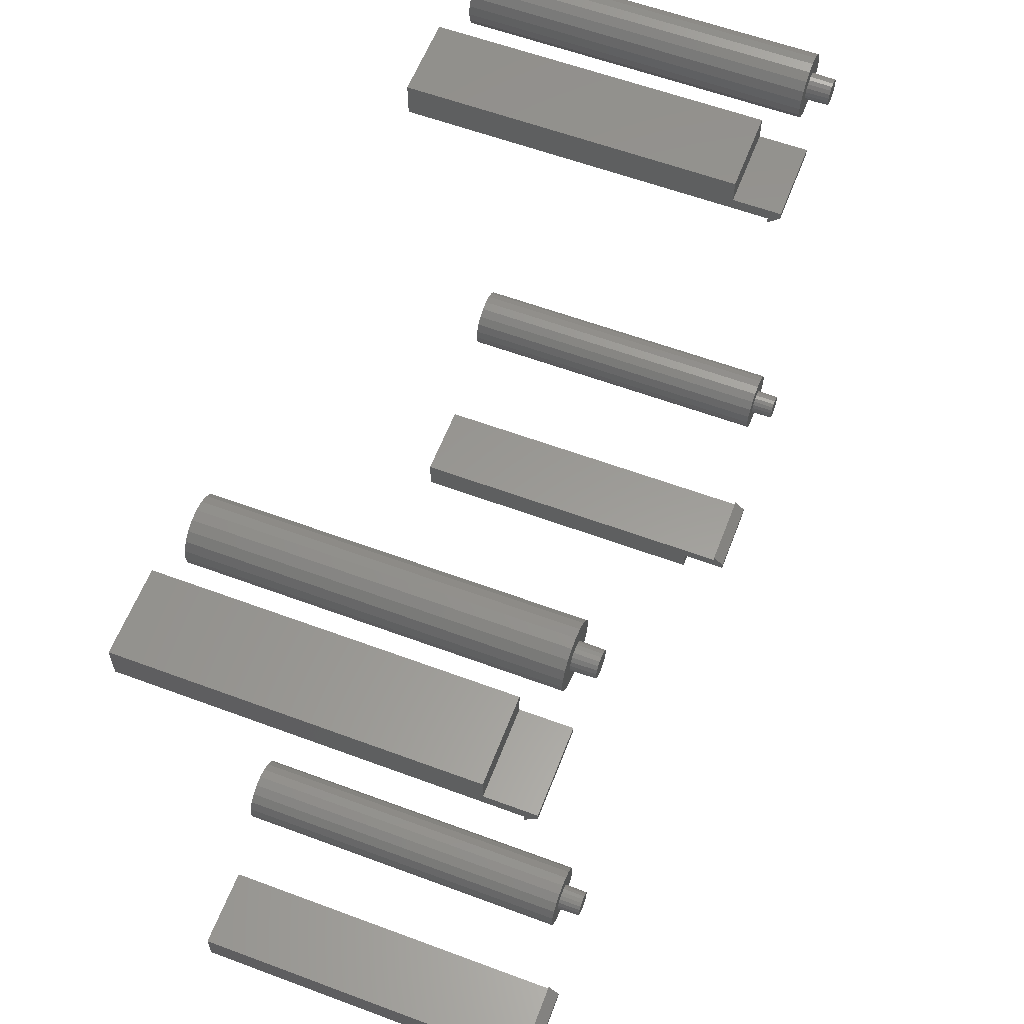
<metadata>
{"format":"stl","ext":"stl","renderer":"f3d","projection":"perspective","resolution":1024,"background":"white","views":[{"elev":59.6,"azim":110.9,"up":"+Y"}]}
</metadata>
<code>
# stl→obj: 456 verts, 880 faces
v 26.25 24.5 -2
v 26.38 25.35 -2
v 26.38 23.65 -2
v 26.78 26.12 -2
v 27.38 26.72 -2
v 28.15 27.12 -2
v 29 27.25 -2
v 29.85 27.12 -2
v 29 25.65 -2
v 30.62 26.72 -2
v 29.68 25.43 -2
v 31.22 26.12 -2
v 30.02 25.01 -2
v 31.62 25.35 -2
v 30.12 24.31 -2
v 31.75 24.5 -2
v 29.93 23.82 -2
v 31.62 23.65 -2
v 29.17 23.38 -2
v 31.22 22.88 -2
v 30.62 22.28 -2
v 29.85 21.88 -2
v 29 21.75 -2
v 28.15 21.88 -2
v 27.38 22.28 -2
v 26.78 22.88 -2
v 29.19 25.62 -2
v 27.98 23.99 -2
v 27.91 24.14 -2
v 27.88 24.33 -2
v 30.09 24.86 -2
v 28.32 23.57 -2
v 28.07 23.82 -2
v 29 23.35 -2
v 28.48 23.49 -2
v 28.64 23.41 -2
v 28.81 23.38 -2
v 29.36 23.41 -2
v 29.68 23.57 -2
v 29.51 23.48 -2
v 30.01 23.98 -2
v 30.09 24.14 -2
v 30.15 24.5 -2
v 30.12 24.67 -2
v 29.93 25.18 -2
v 29.52 25.51 -2
v 29.36 25.59 -2
v 28.83 25.62 -2
v 27.99 25.02 -2
v 28.07 25.18 -2
v 28.64 25.59 -2
v 28.49 25.52 -2
v 28.32 25.43 -2
v 27.91 24.86 -2
v 27.88 24.69 -2
v 27.85 24.5 -2
v 26.25 24.5 28
v 26.38 25.35 28
v 26.38 23.65 28
v 26.78 22.88 28
v 27.38 22.28 28
v 28.15 21.88 28
v 29 21.75 28
v 29.85 21.88 28
v 30.62 22.28 28
v 31.22 22.88 28
v 31.62 23.65 28
v 31.75 24.5 28
v 31.62 25.35 28
v 31.22 26.12 28
v 30.62 26.72 28
v 29.85 27.12 28
v 29 27.25 28
v 28.15 27.12 28
v 27.38 26.72 28
v 26.78 26.12 28
v 27.9 24.5 -4
v 27.95 24.16 -4
v 27.95 24.84 -4
v 28.11 25.15 -4
v 28.35 25.39 -4
v 28.66 25.55 -4
v 29 25.6 -4
v 29.34 25.55 -4
v 29.65 25.39 -4
v 29.89 25.15 -4
v 30.05 24.84 -4
v 30.1 24.5 -4
v 30.05 24.16 -4
v 29.89 23.85 -4
v 29.65 23.61 -4
v 29.34 23.45 -4
v 29 23.4 -4
v 28.66 23.45 -4
v 28.35 23.61 -4
v 28.11 23.85 -4
v 26.25 -24.5 -2
v 26.38 -23.65 -2
v 26.38 -25.35 -2
v 26.78 -22.88 -2
v 27.38 -22.28 -2
v 28.15 -21.88 -2
v 29 -21.75 -2
v 29.85 -21.88 -2
v 29 -23.35 -2
v 30.62 -22.28 -2
v 29.68 -23.57 -2
v 31.22 -22.88 -2
v 30.02 -23.99 -2
v 31.62 -23.65 -2
v 30.12 -24.69 -2
v 31.75 -24.5 -2
v 29.93 -25.18 -2
v 31.62 -25.35 -2
v 29.17 -25.62 -2
v 31.22 -26.12 -2
v 30.62 -26.72 -2
v 29.85 -27.12 -2
v 29 -27.25 -2
v 28.15 -27.12 -2
v 27.38 -26.72 -2
v 26.78 -26.12 -2
v 29.19 -23.38 -2
v 27.98 -25.01 -2
v 27.91 -24.86 -2
v 27.88 -24.67 -2
v 30.09 -24.14 -2
v 28.32 -25.43 -2
v 28.07 -25.18 -2
v 29 -25.65 -2
v 28.48 -25.51 -2
v 28.64 -25.59 -2
v 28.81 -25.62 -2
v 29.36 -25.59 -2
v 29.68 -25.43 -2
v 29.51 -25.52 -2
v 30.01 -25.02 -2
v 30.09 -24.86 -2
v 30.15 -24.5 -2
v 30.12 -24.33 -2
v 29.93 -23.82 -2
v 29.52 -23.49 -2
v 29.36 -23.41 -2
v 28.83 -23.38 -2
v 27.99 -23.98 -2
v 28.07 -23.82 -2
v 28.64 -23.41 -2
v 28.49 -23.48 -2
v 28.32 -23.57 -2
v 27.91 -24.14 -2
v 27.88 -24.31 -2
v 27.85 -24.5 -2
v 26.25 -24.5 28
v 26.38 -23.65 28
v 26.38 -25.35 28
v 26.78 -26.12 28
v 27.38 -26.72 28
v 28.15 -27.12 28
v 29 -27.25 28
v 29.85 -27.12 28
v 30.62 -26.72 28
v 31.22 -26.12 28
v 31.62 -25.35 28
v 31.75 -24.5 28
v 31.62 -23.65 28
v 31.22 -22.88 28
v 30.62 -22.28 28
v 29.85 -21.88 28
v 29 -21.75 28
v 28.15 -21.88 28
v 27.38 -22.28 28
v 26.78 -22.88 28
v 27.9 -24.5 -4
v 27.95 -24.84 -4
v 27.95 -24.16 -4
v 28.11 -23.85 -4
v 28.35 -23.61 -4
v 28.66 -23.45 -4
v 29 -23.4 -4
v 29.34 -23.45 -4
v 29.65 -23.61 -4
v 29.89 -23.85 -4
v 30.05 -24.16 -4
v 30.1 -24.5 -4
v 30.05 -24.84 -4
v 29.89 -25.15 -4
v 29.65 -25.39 -4
v 29.34 -25.55 -4
v 29 -25.6 -4
v 28.66 -25.55 -4
v 28.35 -25.39 -4
v 28.11 -25.15 -4
v -31.75 24.5 -2
v -31.62 25.35 -2
v -31.62 23.65 -2
v -31.22 26.12 -2
v -30.62 26.72 -2
v -29.85 27.12 -2
v -29 27.25 -2
v -28.15 27.12 -2
v -29 25.65 -2
v -27.38 26.72 -2
v -28.32 25.43 -2
v -26.78 26.12 -2
v -27.98 25.01 -2
v -26.38 25.35 -2
v -27.88 24.31 -2
v -26.25 24.5 -2
v -28.07 23.82 -2
v -26.38 23.65 -2
v -28.83 23.38 -2
v -26.78 22.88 -2
v -27.38 22.28 -2
v -28.15 21.88 -2
v -29 21.75 -2
v -29.85 21.88 -2
v -30.62 22.28 -2
v -31.22 22.88 -2
v -28.81 25.62 -2
v -30.02 23.99 -2
v -30.09 24.14 -2
v -30.12 24.33 -2
v -27.91 24.86 -2
v -29.68 23.57 -2
v -29.93 23.82 -2
v -29 23.35 -2
v -29.52 23.49 -2
v -29.36 23.41 -2
v -29.19 23.38 -2
v -28.64 23.41 -2
v -28.32 23.57 -2
v -28.49 23.48 -2
v -27.99 23.98 -2
v -27.91 24.14 -2
v -27.85 24.5 -2
v -27.88 24.67 -2
v -28.07 25.18 -2
v -28.48 25.51 -2
v -28.64 25.59 -2
v -29.17 25.62 -2
v -30.01 25.02 -2
v -29.93 25.18 -2
v -29.36 25.59 -2
v -29.51 25.52 -2
v -29.68 25.43 -2
v -30.09 24.86 -2
v -30.12 24.69 -2
v -30.15 24.5 -2
v -31.75 24.5 28
v -31.62 25.35 28
v -31.62 23.65 28
v -31.22 22.88 28
v -30.62 22.28 28
v -29.85 21.88 28
v -29 21.75 28
v -28.15 21.88 28
v -27.38 22.28 28
v -26.78 22.88 28
v -26.38 23.65 28
v -26.25 24.5 28
v -26.38 25.35 28
v -26.78 26.12 28
v -27.38 26.72 28
v -28.15 27.12 28
v -29 27.25 28
v -29.85 27.12 28
v -30.62 26.72 28
v -31.22 26.12 28
v -30.1 24.5 -4
v -30.05 24.16 -4
v -30.05 24.84 -4
v -29.89 25.15 -4
v -29.65 25.39 -4
v -29.34 25.55 -4
v -29 25.6 -4
v -28.66 25.55 -4
v -28.35 25.39 -4
v -28.11 25.15 -4
v -27.95 24.84 -4
v -27.9 24.5 -4
v -27.95 24.16 -4
v -28.11 23.85 -4
v -28.35 23.61 -4
v -28.66 23.45 -4
v -29 23.4 -4
v -29.34 23.45 -4
v -29.65 23.61 -4
v -29.89 23.85 -4
v -31.75 -24.5 -2
v -31.62 -23.65 -2
v -31.62 -25.35 -2
v -31.22 -22.88 -2
v -30.62 -22.28 -2
v -29.85 -21.88 -2
v -29 -21.75 -2
v -28.15 -21.88 -2
v -29 -23.35 -2
v -27.38 -22.28 -2
v -28.32 -23.57 -2
v -26.78 -22.88 -2
v -27.98 -23.99 -2
v -26.38 -23.65 -2
v -27.88 -24.69 -2
v -26.25 -24.5 -2
v -28.07 -25.18 -2
v -26.38 -25.35 -2
v -28.83 -25.62 -2
v -26.78 -26.12 -2
v -27.38 -26.72 -2
v -28.15 -27.12 -2
v -29 -27.25 -2
v -29.85 -27.12 -2
v -30.62 -26.72 -2
v -31.22 -26.12 -2
v -28.81 -23.38 -2
v -30.02 -25.01 -2
v -30.09 -24.86 -2
v -30.12 -24.67 -2
v -27.91 -24.14 -2
v -29.68 -25.43 -2
v -29.93 -25.18 -2
v -29 -25.65 -2
v -29.52 -25.51 -2
v -29.36 -25.59 -2
v -29.19 -25.62 -2
v -28.64 -25.59 -2
v -28.32 -25.43 -2
v -28.49 -25.52 -2
v -27.99 -25.02 -2
v -27.91 -24.86 -2
v -27.85 -24.5 -2
v -27.88 -24.33 -2
v -28.07 -23.82 -2
v -28.48 -23.49 -2
v -28.64 -23.41 -2
v -29.17 -23.38 -2
v -30.01 -23.98 -2
v -29.93 -23.82 -2
v -29.36 -23.41 -2
v -29.51 -23.48 -2
v -29.68 -23.57 -2
v -30.09 -24.14 -2
v -30.12 -24.31 -2
v -30.15 -24.5 -2
v -31.75 -24.5 28
v -31.62 -23.65 28
v -31.62 -25.35 28
v -31.22 -26.12 28
v -30.62 -26.72 28
v -29.85 -27.12 28
v -29 -27.25 28
v -28.15 -27.12 28
v -27.38 -26.72 28
v -26.78 -26.12 28
v -26.38 -25.35 28
v -26.25 -24.5 28
v -26.38 -23.65 28
v -26.78 -22.88 28
v -27.38 -22.28 28
v -28.15 -21.88 28
v -29 -21.75 28
v -29.85 -21.88 28
v -30.62 -22.28 28
v -31.22 -22.88 28
v -30.1 -24.5 -4
v -30.05 -24.84 -4
v -30.05 -24.16 -4
v -29.89 -23.85 -4
v -29.65 -23.61 -4
v -29.34 -23.45 -4
v -29 -23.4 -4
v -28.66 -23.45 -4
v -28.35 -23.61 -4
v -28.11 -23.85 -4
v -27.95 -24.16 -4
v -27.9 -24.5 -4
v -27.95 -24.84 -4
v -28.11 -25.15 -4
v -28.35 -25.39 -4
v -28.66 -25.55 -4
v -29 -25.6 -4
v -29.34 -25.55 -4
v -29.65 -25.39 -4
v -29.89 -25.15 -4
v -18.5 27.5 -3.539
v -18.5 27.5 -3.5
v -18.5 28.46 -4.5
v -18.5 28 -3.5
v -18.5 28 27.5
v -18.5 31 27.5
v -18.5 29 -0.5
v -18.5 31 -0.5
v -18.5 29 -4.5
v -11.5 27.5 -3.539
v -11.5 27.5 -3.5
v -11.5 28.46 -4.5
v -11.5 29 -4.5
v -11.5 29 -0.5
v -11.5 31 -0.5
v -11.5 31 27.5
v -11.5 28 27.5
v -11.5 28 -3.5
v 36.5 27.5 -3.539
v 36.5 27.5 -3.5
v 36.5 28.46 -4.5
v 36.5 28 -3.5
v 36.5 28 27.5
v 36.5 31 27.5
v 36.5 29 -0.5
v 36.5 31 -0.5
v 36.5 29 -4.5
v 43.5 27.5 -3.539
v 43.5 27.5 -3.5
v 43.5 28.46 -4.5
v 43.5 29 -4.5
v 43.5 29 -0.5
v 43.5 31 -0.5
v 43.5 31 27.5
v 43.5 28 27.5
v 43.5 28 -3.5
v -18.5 -31 27.5
v -18.5 -31 -0.5
v -11.5 -31 -0.5
v -11.5 -31 27.5
v -18.5 -29 -0.5
v -11.5 -29 -0.5
v -18.5 -28 27.5
v -18.5 -28 -3.5
v -18.5 -27.5 -3.5
v -18.5 -27.5 -3.539
v -18.5 -28.46 -4.5
v -18.5 -29 -4.5
v -11.5 -28 27.5
v -11.5 -28.46 -4.5
v -11.5 -29 -4.5
v -11.5 -28 -3.5
v -11.5 -27.5 -3.539
v -11.5 -27.5 -3.5
v 36.5 -31 27.5
v 36.5 -31 -0.5
v 43.5 -31 -0.5
v 43.5 -31 27.5
v 36.5 -29 -0.5
v 43.5 -29 -0.5
v 36.5 -28 27.5
v 36.5 -28 -3.5
v 36.5 -27.5 -3.5
v 36.5 -27.5 -3.539
v 36.5 -28.46 -4.5
v 36.5 -29 -4.5
v 43.5 -28 27.5
v 43.5 -28.46 -4.5
v 43.5 -29 -4.5
v 43.5 -28 -3.5
v 43.5 -27.5 -3.539
v 43.5 -27.5 -3.5
f 1 2 3
f 3 2 4
f 3 4 5
f 3 5 6
f 3 6 7
f 3 7 8
f 9 8 10
f 11 10 12
f 13 12 14
f 15 14 16
f 17 16 18
f 19 18 20
f 3 20 21
f 3 21 22
f 3 22 23
f 3 23 24
f 3 24 25
f 3 25 26
f 9 10 27
f 28 3 29
f 3 30 29
f 13 14 31
f 32 3 33
f 19 20 34
f 3 32 35
f 3 35 36
f 3 36 20
f 36 37 20
f 37 34 20
f 38 18 19
f 17 18 39
f 40 18 38
f 39 18 40
f 41 16 17
f 15 16 42
f 42 16 41
f 43 14 15
f 31 14 44
f 44 14 43
f 33 3 28
f 45 12 13
f 11 12 45
f 46 10 11
f 27 10 47
f 47 10 46
f 48 8 9
f 49 3 50
f 51 8 48
f 52 8 51
f 53 8 52
f 3 8 53
f 3 53 50
f 54 3 49
f 55 3 54
f 3 55 56
f 30 3 56
f 1 57 2
f 2 57 58
f 1 3 57
f 57 3 59
f 3 26 59
f 59 26 60
f 60 26 25
f 61 60 25
f 61 25 24
f 62 61 24
f 62 24 23
f 63 62 23
f 63 23 22
f 64 63 22
f 64 22 21
f 65 64 21
f 65 21 20
f 66 65 20
f 66 20 18
f 67 66 18
f 67 18 16
f 68 67 16
f 16 14 69
f 68 16 69
f 14 12 70
f 69 14 70
f 10 71 12
f 12 71 70
f 8 72 10
f 10 72 71
f 7 73 8
f 8 73 72
f 6 74 7
f 7 74 73
f 5 75 6
f 6 75 74
f 4 76 5
f 5 76 75
f 2 58 4
f 4 58 76
f 56 77 30
f 30 77 78
f 77 56 55
f 55 54 77
f 77 54 79
f 79 54 49
f 79 49 80
f 80 49 50
f 50 53 80
f 80 53 81
f 81 53 52
f 81 52 82
f 82 52 51
f 82 51 48
f 82 48 83
f 83 48 9
f 27 83 9
f 83 27 84
f 84 27 47
f 46 84 47
f 84 46 85
f 85 46 11
f 85 11 86
f 86 11 45
f 13 86 45
f 87 86 13
f 31 87 13
f 44 87 31
f 88 87 44
f 43 88 44
f 15 88 43
f 42 89 88
f 15 42 88
f 42 41 89
f 17 90 89
f 41 17 89
f 39 91 90
f 17 39 90
f 39 40 91
f 38 92 91
f 40 38 91
f 38 19 92
f 19 34 93
f 92 19 93
f 34 37 93
f 37 36 94
f 93 37 94
f 36 35 94
f 35 32 95
f 94 35 95
f 32 33 96
f 95 32 96
f 33 28 96
f 29 78 28
f 28 78 96
f 29 30 78
f 58 57 59
f 61 58 60
f 60 58 59
f 62 58 61
f 63 58 62
f 64 58 63
f 65 58 64
f 66 58 65
f 67 58 66
f 68 58 67
f 69 58 68
f 70 58 69
f 71 58 70
f 72 58 71
f 73 58 72
f 74 58 73
f 75 58 74
f 76 58 75
f 77 79 78
f 78 79 80
f 78 80 81
f 78 81 82
f 78 82 83
f 78 83 84
f 78 84 85
f 78 85 86
f 78 86 87
f 78 87 88
f 78 88 89
f 78 89 90
f 78 90 91
f 78 91 92
f 78 92 93
f 78 93 94
f 78 94 95
f 78 95 96
f 97 98 99
f 99 98 100
f 99 100 101
f 99 101 102
f 99 102 103
f 99 103 104
f 105 104 106
f 107 106 108
f 109 108 110
f 111 110 112
f 113 112 114
f 115 114 116
f 99 116 117
f 99 117 118
f 99 118 119
f 99 119 120
f 99 120 121
f 99 121 122
f 105 106 123
f 124 99 125
f 99 126 125
f 109 110 127
f 128 99 129
f 115 116 130
f 99 128 131
f 99 131 132
f 99 132 116
f 132 133 116
f 133 130 116
f 134 114 115
f 113 114 135
f 136 114 134
f 135 114 136
f 137 112 113
f 111 112 138
f 138 112 137
f 139 110 111
f 127 110 140
f 140 110 139
f 129 99 124
f 141 108 109
f 107 108 141
f 142 106 107
f 123 106 143
f 143 106 142
f 144 104 105
f 145 99 146
f 147 104 144
f 148 104 147
f 149 104 148
f 99 104 149
f 99 149 146
f 150 99 145
f 151 99 150
f 99 151 152
f 126 99 152
f 97 153 98
f 98 153 154
f 97 99 153
f 153 99 155
f 99 122 155
f 155 122 156
f 156 122 121
f 157 156 121
f 157 121 120
f 158 157 120
f 158 120 119
f 159 158 119
f 159 119 118
f 160 159 118
f 160 118 117
f 161 160 117
f 161 117 116
f 162 161 116
f 162 116 114
f 163 162 114
f 163 114 112
f 164 163 112
f 112 110 165
f 164 112 165
f 110 108 166
f 165 110 166
f 106 167 108
f 108 167 166
f 104 168 106
f 106 168 167
f 103 169 104
f 104 169 168
f 102 170 103
f 103 170 169
f 101 171 102
f 102 171 170
f 100 172 101
f 101 172 171
f 98 154 100
f 100 154 172
f 152 173 126
f 126 173 174
f 173 152 151
f 151 150 173
f 173 150 175
f 175 150 145
f 175 145 176
f 176 145 146
f 146 149 176
f 176 149 177
f 177 149 148
f 177 148 178
f 178 148 147
f 178 147 144
f 178 144 179
f 179 144 105
f 123 179 105
f 179 123 180
f 180 123 143
f 142 180 143
f 180 142 181
f 181 142 107
f 181 107 182
f 182 107 141
f 109 182 141
f 183 182 109
f 127 183 109
f 140 183 127
f 184 183 140
f 139 184 140
f 111 184 139
f 138 185 184
f 111 138 184
f 138 137 185
f 113 186 185
f 137 113 185
f 135 187 186
f 113 135 186
f 135 136 187
f 134 188 187
f 136 134 187
f 134 115 188
f 115 130 189
f 188 115 189
f 130 133 189
f 133 132 190
f 189 133 190
f 132 131 190
f 131 128 191
f 190 131 191
f 128 129 192
f 191 128 192
f 129 124 192
f 125 174 124
f 124 174 192
f 125 126 174
f 154 153 155
f 157 154 156
f 156 154 155
f 158 154 157
f 159 154 158
f 160 154 159
f 161 154 160
f 162 154 161
f 163 154 162
f 164 154 163
f 165 154 164
f 166 154 165
f 167 154 166
f 168 154 167
f 169 154 168
f 170 154 169
f 171 154 170
f 172 154 171
f 173 175 174
f 174 175 176
f 174 176 177
f 174 177 178
f 174 178 179
f 174 179 180
f 174 180 181
f 174 181 182
f 174 182 183
f 174 183 184
f 174 184 185
f 174 185 186
f 174 186 187
f 174 187 188
f 174 188 189
f 174 189 190
f 174 190 191
f 174 191 192
f 193 194 195
f 195 194 196
f 195 196 197
f 195 197 198
f 195 198 199
f 195 199 200
f 201 200 202
f 203 202 204
f 205 204 206
f 207 206 208
f 209 208 210
f 211 210 212
f 195 212 213
f 195 213 214
f 195 214 215
f 195 215 216
f 195 216 217
f 195 217 218
f 201 202 219
f 220 195 221
f 195 222 221
f 205 206 223
f 224 195 225
f 211 212 226
f 195 224 227
f 195 227 228
f 195 228 212
f 228 229 212
f 229 226 212
f 230 210 211
f 209 210 231
f 232 210 230
f 231 210 232
f 233 208 209
f 207 208 234
f 234 208 233
f 235 206 207
f 223 206 236
f 236 206 235
f 225 195 220
f 237 204 205
f 203 204 237
f 238 202 203
f 219 202 239
f 239 202 238
f 240 200 201
f 241 195 242
f 243 200 240
f 244 200 243
f 245 200 244
f 195 200 245
f 195 245 242
f 246 195 241
f 247 195 246
f 195 247 248
f 222 195 248
f 193 249 194
f 194 249 250
f 193 195 249
f 249 195 251
f 195 218 251
f 251 218 252
f 252 218 217
f 253 252 217
f 253 217 216
f 254 253 216
f 254 216 215
f 255 254 215
f 255 215 214
f 256 255 214
f 256 214 213
f 257 256 213
f 257 213 212
f 258 257 212
f 258 212 210
f 259 258 210
f 259 210 208
f 260 259 208
f 208 206 261
f 260 208 261
f 206 204 262
f 261 206 262
f 202 263 204
f 204 263 262
f 200 264 202
f 202 264 263
f 199 265 200
f 200 265 264
f 198 266 199
f 199 266 265
f 197 267 198
f 198 267 266
f 196 268 197
f 197 268 267
f 194 250 196
f 196 250 268
f 248 269 222
f 222 269 270
f 269 248 247
f 247 246 269
f 269 246 271
f 271 246 241
f 271 241 272
f 272 241 242
f 242 245 272
f 272 245 273
f 273 245 244
f 273 244 274
f 274 244 243
f 274 243 240
f 274 240 275
f 275 240 201
f 219 275 201
f 275 219 276
f 276 219 239
f 238 276 239
f 276 238 277
f 277 238 203
f 277 203 278
f 278 203 237
f 205 278 237
f 279 278 205
f 223 279 205
f 236 279 223
f 280 279 236
f 235 280 236
f 207 280 235
f 234 281 280
f 207 234 280
f 234 233 281
f 209 282 281
f 233 209 281
f 231 283 282
f 209 231 282
f 231 232 283
f 230 284 283
f 232 230 283
f 230 211 284
f 211 226 285
f 284 211 285
f 226 229 285
f 229 228 286
f 285 229 286
f 228 227 286
f 227 224 287
f 286 227 287
f 224 225 288
f 287 224 288
f 225 220 288
f 221 270 220
f 220 270 288
f 221 222 270
f 250 249 251
f 253 250 252
f 252 250 251
f 254 250 253
f 255 250 254
f 256 250 255
f 257 250 256
f 258 250 257
f 259 250 258
f 260 250 259
f 261 250 260
f 262 250 261
f 263 250 262
f 264 250 263
f 265 250 264
f 266 250 265
f 267 250 266
f 268 250 267
f 269 271 270
f 270 271 272
f 270 272 273
f 270 273 274
f 270 274 275
f 270 275 276
f 270 276 277
f 270 277 278
f 270 278 279
f 270 279 280
f 270 280 281
f 270 281 282
f 270 282 283
f 270 283 284
f 270 284 285
f 270 285 286
f 270 286 287
f 270 287 288
f 289 290 291
f 291 290 292
f 291 292 293
f 291 293 294
f 291 294 295
f 291 295 296
f 297 296 298
f 299 298 300
f 301 300 302
f 303 302 304
f 305 304 306
f 307 306 308
f 291 308 309
f 291 309 310
f 291 310 311
f 291 311 312
f 291 312 313
f 291 313 314
f 297 298 315
f 316 291 317
f 291 318 317
f 301 302 319
f 320 291 321
f 307 308 322
f 291 320 323
f 291 323 324
f 291 324 308
f 324 325 308
f 325 322 308
f 326 306 307
f 305 306 327
f 328 306 326
f 327 306 328
f 329 304 305
f 303 304 330
f 330 304 329
f 331 302 303
f 319 302 332
f 332 302 331
f 321 291 316
f 333 300 301
f 299 300 333
f 334 298 299
f 315 298 335
f 335 298 334
f 336 296 297
f 337 291 338
f 339 296 336
f 340 296 339
f 341 296 340
f 291 296 341
f 291 341 338
f 342 291 337
f 343 291 342
f 291 343 344
f 318 291 344
f 289 345 290
f 290 345 346
f 289 291 345
f 345 291 347
f 291 314 347
f 347 314 348
f 348 314 313
f 349 348 313
f 349 313 312
f 350 349 312
f 350 312 311
f 351 350 311
f 351 311 310
f 352 351 310
f 352 310 309
f 353 352 309
f 353 309 308
f 354 353 308
f 354 308 306
f 355 354 306
f 355 306 304
f 356 355 304
f 304 302 357
f 356 304 357
f 302 300 358
f 357 302 358
f 298 359 300
f 300 359 358
f 296 360 298
f 298 360 359
f 295 361 296
f 296 361 360
f 294 362 295
f 295 362 361
f 293 363 294
f 294 363 362
f 292 364 293
f 293 364 363
f 290 346 292
f 292 346 364
f 344 365 318
f 318 365 366
f 365 344 343
f 343 342 365
f 365 342 367
f 367 342 337
f 367 337 368
f 368 337 338
f 338 341 368
f 368 341 369
f 369 341 340
f 369 340 370
f 370 340 339
f 370 339 336
f 370 336 371
f 371 336 297
f 315 371 297
f 371 315 372
f 372 315 335
f 334 372 335
f 372 334 373
f 373 334 299
f 373 299 374
f 374 299 333
f 301 374 333
f 375 374 301
f 319 375 301
f 332 375 319
f 376 375 332
f 331 376 332
f 303 376 331
f 330 377 376
f 303 330 376
f 330 329 377
f 305 378 377
f 329 305 377
f 327 379 378
f 305 327 378
f 327 328 379
f 326 380 379
f 328 326 379
f 326 307 380
f 307 322 381
f 380 307 381
f 322 325 381
f 325 324 382
f 381 325 382
f 324 323 382
f 323 320 383
f 382 323 383
f 320 321 384
f 383 320 384
f 321 316 384
f 317 366 316
f 316 366 384
f 317 318 366
f 346 345 347
f 349 346 348
f 348 346 347
f 350 346 349
f 351 346 350
f 352 346 351
f 353 346 352
f 354 346 353
f 355 346 354
f 356 346 355
f 357 346 356
f 358 346 357
f 359 346 358
f 360 346 359
f 361 346 360
f 362 346 361
f 363 346 362
f 364 346 363
f 365 367 366
f 366 367 368
f 366 368 369
f 366 369 370
f 366 370 371
f 366 371 372
f 366 372 373
f 366 373 374
f 366 374 375
f 366 375 376
f 366 376 377
f 366 377 378
f 366 378 379
f 366 379 380
f 366 380 381
f 366 381 382
f 366 382 383
f 366 383 384
f 385 386 387
f 387 386 388
f 387 388 389
f 387 389 390
f 391 390 392
f 387 390 391
f 393 387 391
f 386 385 394
f 395 386 394
f 396 394 387
f 387 394 385
f 387 393 396
f 396 393 397
f 393 391 397
f 397 391 398
f 391 392 398
f 398 392 399
f 392 390 399
f 399 390 400
f 390 389 401
f 400 390 401
f 389 388 402
f 401 389 402
f 395 402 388
f 386 395 388
f 395 394 396
f 402 395 397
f 397 395 396
f 400 398 399
f 398 402 397
f 401 398 400
f 401 402 398
f 403 404 405
f 405 404 406
f 405 406 407
f 405 407 408
f 409 408 410
f 405 408 409
f 411 405 409
f 404 403 412
f 413 404 412
f 414 412 405
f 405 412 403
f 405 411 414
f 414 411 415
f 411 409 415
f 415 409 416
f 409 410 416
f 416 410 417
f 410 408 417
f 417 408 418
f 408 407 419
f 418 408 419
f 407 406 420
f 419 407 420
f 413 420 406
f 404 413 406
f 413 412 414
f 420 413 415
f 415 413 414
f 418 416 417
f 416 420 415
f 419 416 418
f 419 420 416
f 421 422 423
f 424 421 423
f 422 425 423
f 423 425 426
f 422 421 425
f 425 421 427
f 425 427 428
f 428 429 430
f 428 430 431
f 425 428 431
f 425 431 432
f 427 421 424
f 433 427 424
f 424 423 426
f 434 424 426
f 435 434 426
f 436 433 424
f 434 436 424
f 434 437 436
f 438 436 437
f 425 432 435
f 426 425 435
f 432 431 435
f 435 431 434
f 437 434 430
f 430 434 431
f 430 429 437
f 437 429 438
f 436 438 429
f 428 436 429
f 428 427 436
f 436 427 433
f 439 440 441
f 442 439 441
f 440 443 441
f 441 443 444
f 440 439 443
f 443 439 445
f 443 445 446
f 446 447 448
f 446 448 449
f 443 446 449
f 443 449 450
f 445 439 442
f 451 445 442
f 442 441 444
f 452 442 444
f 453 452 444
f 454 451 442
f 452 454 442
f 452 455 454
f 456 454 455
f 443 450 453
f 444 443 453
f 450 449 453
f 453 449 452
f 455 452 448
f 448 452 449
f 448 447 455
f 455 447 456
f 454 456 447
f 446 454 447
f 446 445 454
f 454 445 451

</code>
